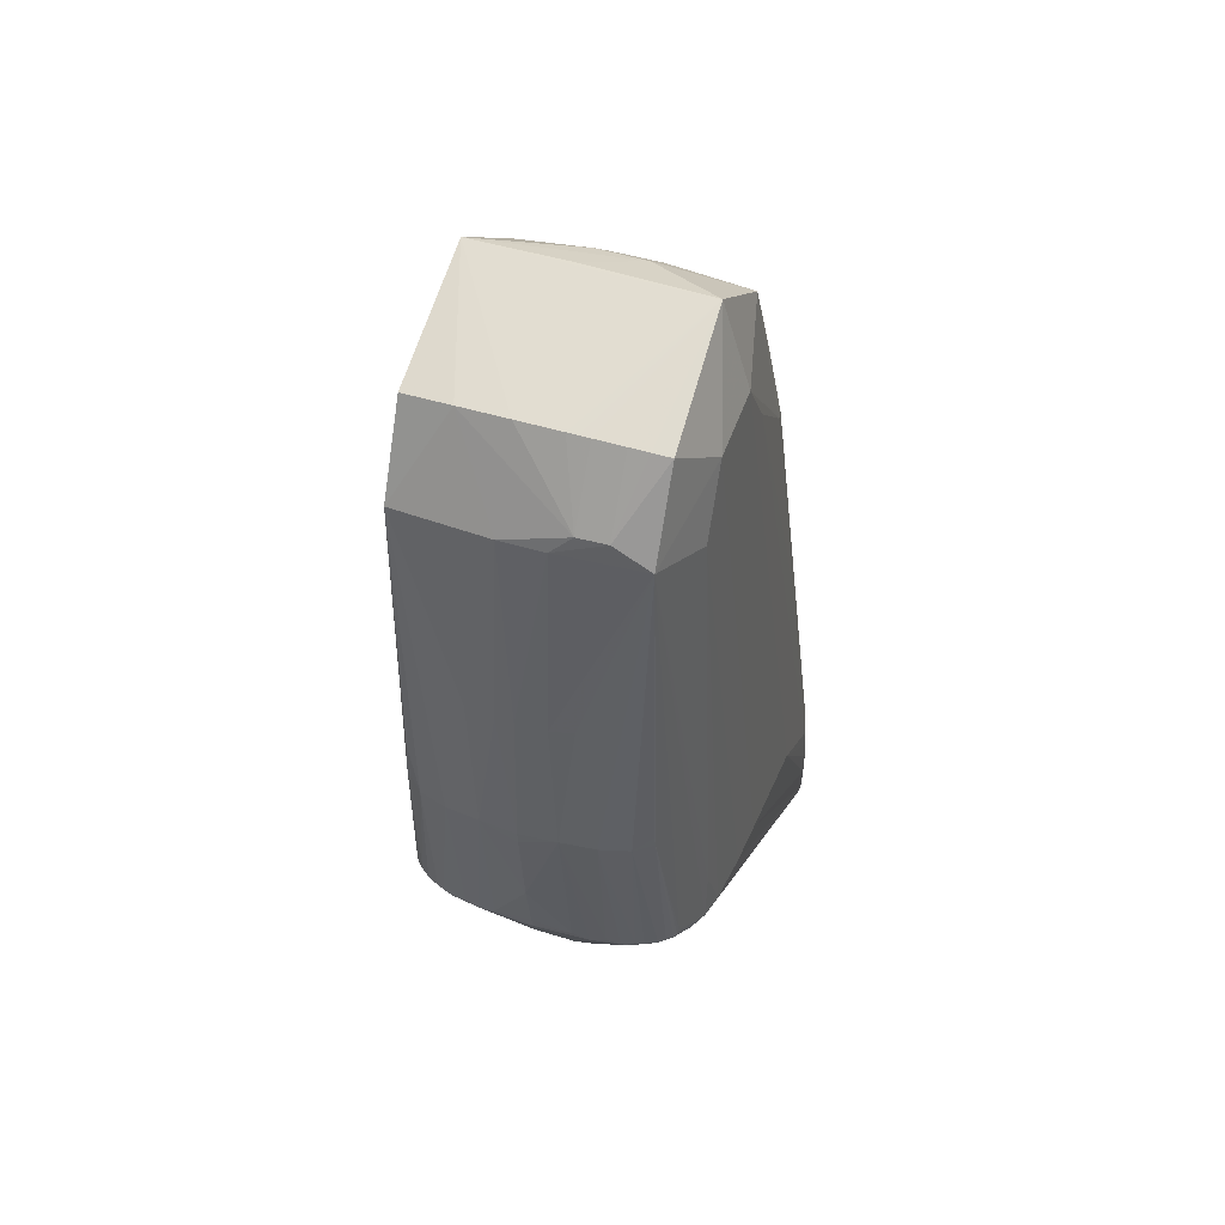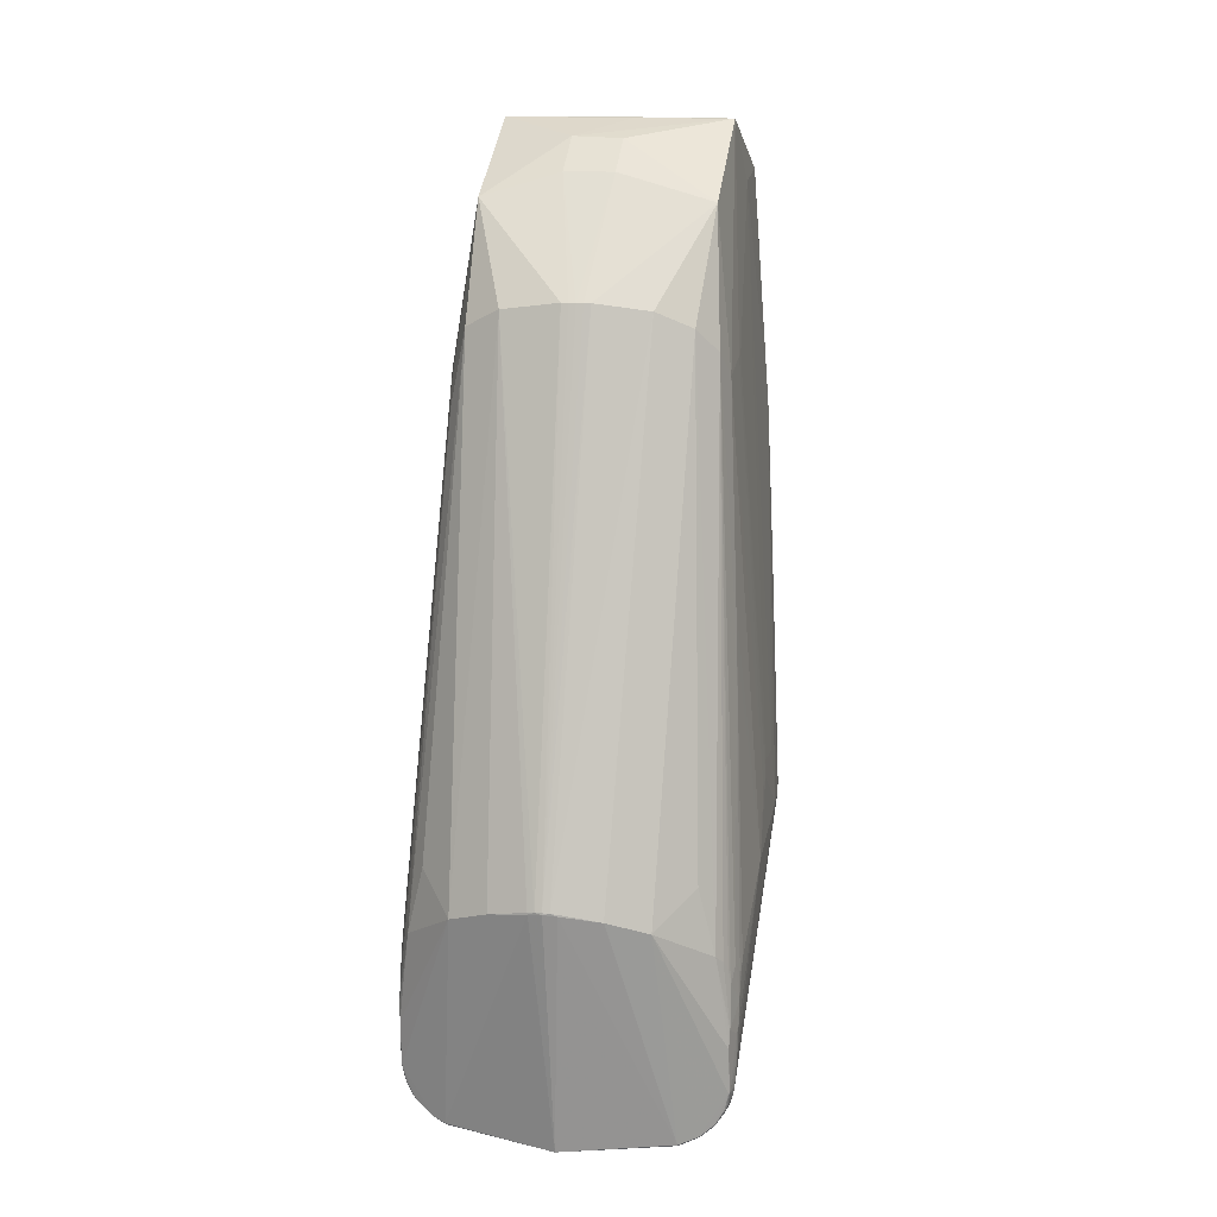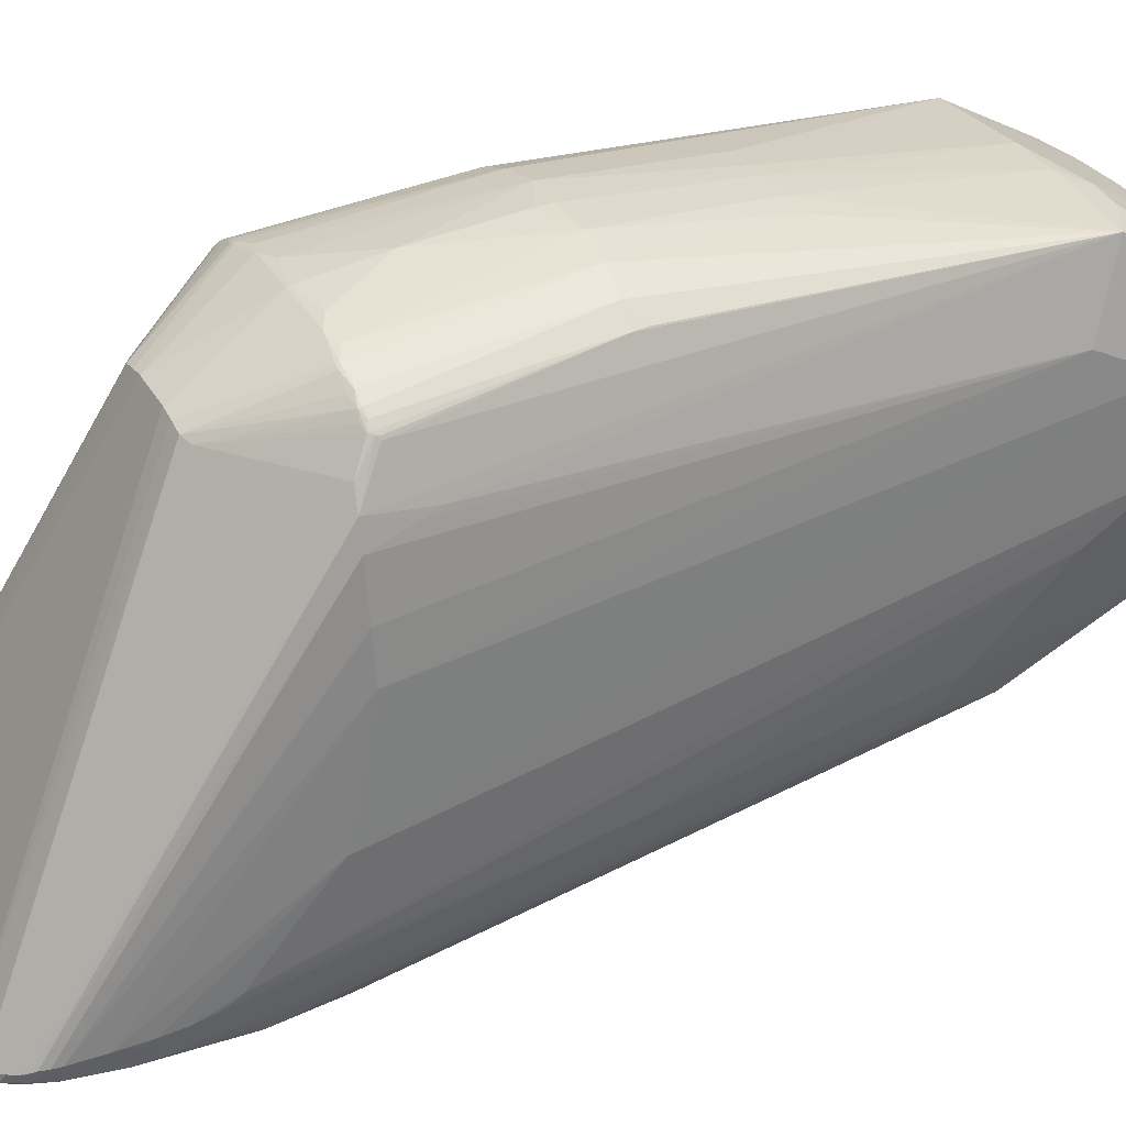
<metadata>
{"format":"obj","ext":"obj","renderer":"f3d","projection":"perspective","resolution":1024,"background":"white","views":[{"elev":46.9,"azim":24.4,"up":"+Y"},{"elev":13.0,"azim":-163.3,"up":"+Y"},{"elev":26.6,"azim":64.8,"up":"+Z"}]}
</metadata>
<code>
v -0.02578 0.08857 -0.03737
v -0.03685 0.09727 -0.03397
v -0.03041 0.1076 -0.004504
v -0.01526 0.1026 -0.03658
v -0.03601 0.1026 -0.03476
v -0.03098 0.1459 -0.003147
v -0.02793 0.1207 -0.002029
v -0.02695 0.108 -0.003723
v -0.0291 0.1078 -0.004036
v -0.01672 0.1078 -0.005119
v -0.0143 0.09273 -0.03581
v -0.03682 0.09273 -0.03384
v -0.03663 0.1014 -0.03356
v -0.01444 0.1014 -0.0355
v -0.03193 0.1178 -0.004252
v -0.01426 0.09274 -0.03575
v -0.03685 0.09274 -0.03377
v -0.01344 0.1084 -0.00724
v -0.03422 0.1392 -0.02493
v -0.03422 0.1392 -0.02499
v -0.02465 0.1443 -0.03013
v -0.02564 0.1443 -0.03004
v -0.01348 0.1082 -0.007209
v -0.03447 0.1094 -0.009918
v -0.01578 0.1082 -0.005375
v -0.01645 0.1074 -0.03669
v -0.01572 0.1354 -0.02891
v -0.01597 0.08967 -0.03547
v -0.01545 0.1205 -0.003947
v -0.02283 0.109 -0.00365
v -0.03284 0.1071 -0.006618
v -0.0365 0.09123 -0.03324
v -0.03613 0.09065 -0.03363
v -0.01494 0.09065 -0.03549
v -0.03233 0.1346 -0.005972
v -0.01386 0.1023 -0.03358
v -0.03115 0.1244 -0.003143
v -0.03454 0.1082 -0.01001
v -0.01261 0.107 -0.01034
v -0.03406 0.107 -0.008466
v -0.03666 0.09168 -0.03357
v -0.01361 0.1081 -0.007039
v -0.01904 0.102 -0.008719
v -0.02614 0.1442 -0.02999
v -0.02415 0.1442 -0.03017
v -0.01262 0.1108 -0.01058
v -0.01289 0.1061 -0.0269
v -0.03281 0.1084 -0.005724
v -0.03596 0.1119 -0.02054
v -0.01426 0.1205 -0.005018
v -0.01512 0.09064 -0.03583
v -0.03602 0.09064 -0.03401
v -0.01441 0.09168 -0.03552
v -0.01378 0.1003 -0.03392
v -0.037 0.1003 -0.03189
v -0.02285 0.1079 -0.003923
v -0.02269 0.1208 -0.001955
v -0.0199 0.1437 -0.03011
v -0.0152 0.108 -0.005717
v -0.03452 0.1094 -0.01016
v -0.01745 0.1207 -0.002967
v -0.01236 0.107 -0.01206
v -0.0346 0.107 -0.01011
v -0.01483 0.09073 -0.03524
v -0.03659 0.1014 -0.03367
v -0.01449 0.1014 -0.0356
v -0.02283 0.1087 -0.003728
v -0.03267 0.1082 -0.005531
v -0.0354 0.1233 -0.02725
v -0.03679 0.09728 -0.03408
v -0.02515 0.1443 -0.03009
v -0.01373 0.1008 -0.03359
v -0.03699 0.1008 -0.03156
v -0.02563 0.1086 -0.003595
v -0.01797 0.1082 -0.0376
v -0.01773 0.08901 -0.03626
v -0.02576 0.08845 -0.03712
v -0.03681 0.09599 -0.03413
v -0.02606 0.1066 -0.04057
v -0.03705 0.09661 -0.03283
v -0.03191 0.1077 -0.005203
v -0.01462 0.09148 -0.03578
v -0.03352 0.08901 -0.03487
v -0.03352 0.1082 -0.03624
v -0.03708 0.09712 -0.03249
v -0.01381 0.09712 -0.03453
v -0.02272 0.1313 -0.002306
v -0.03228 0.1514 -0.01295
v -0.01398 0.1081 -0.006622
v -0.02026 0.1523 -0.006918
v -0.02991 0.1082 -0.004076
v -0.01664 0.08942 -0.03619
v -0.02419 0.1524 -0.006538
v -0.03667 0.1061 -0.02482
v -0.02703 0.1064 -0.04039
v -0.02508 0.1064 -0.04056
v -0.03595 0.09042 -0.0339
v -0.03606 0.0906 -0.03394
v -0.01507 0.0906 -0.03578
v -0.0239 0.1459 -0.003273
v -0.01669 0.1079 -0.005048
v -0.02177 0.1545 -0.02016
v -0.01536 0.09034 -0.03587
v -0.01951 0.1523 -0.007009
v -0.01336 0.1084 -0.007425
v -0.03388 0.1403 -0.02098
v -0.01376 0.1012 -0.03355
v -0.03696 0.1012 -0.03152
v -0.03694 0.1013 -0.03183
v -0.01384 0.1013 -0.03385
v -0.03698 0.1012 -0.03121
v -0.01369 0.1012 -0.03325
v -0.01454 0.09144 -0.03565
v -0.01436 0.09601 -0.0361
v -0.01974 0.1017 -0.008463
v -0.02671 0.1017 -0.007853
v -0.0217 0.1016 -0.007903
v -0.02469 0.1016 -0.007641
v -0.02071 0.1016 -0.008145
v -0.0257 0.1016 -0.007708
v -0.03591 0.09049 -0.03405
v -0.01611 0.1521 -0.007499
v -0.03579 0.09034 -0.03409
v -0.02072 0.1459 -0.003576
v -0.03512 0.08967 -0.03379
v -0.02216 0.106 -0.04007
v -0.02269 0.1198 -0.002032
v -0.01517 0.09042 -0.03572
v -0.03654 0.09141 -0.03373
v -0.01743 0.1522 -0.007294
v -0.03613 0.09063 -0.03336
v -0.0149 0.09063 -0.03522
v -0.01632 0.1079 -0.005187
v -0.01631 0.1079 -0.005194
v -0.02951 0.1079 -0.004033
v -0.02953 0.1079 -0.004036
v -0.03009 0.1437 -0.02927
v -0.03621 0.09074 -0.03334
v -0.01482 0.09074 -0.03521
v -0.03705 0.09875 -0.03227
v -0.0138 0.09875 -0.0343
v -0.03487 0.1074 -0.03507
v -0.01363 0.1489 -0.01203
v -0.01411 0.1494 -0.01749
v -0.01425 0.09174 -0.03496
v -0.03581 0.1075 -0.0165
v -0.01228 0.1075 -0.01856
v -0.03289 0.135 -0.007816
v -0.01665 0.0893 -0.03599
v -0.03385 0.1198 -0.009054
v -0.03137 0.1078 -0.00472
v -0.03247 0.1079 -0.005442
v -0.01523 0.09049 -0.03585
v -0.0148 0.152 -0.007722
v -0.03637 0.102 -0.03412
v -0.01444 0.108 -0.006225
v -0.02537 0.1544 -0.02007
v -0.03552 0.1217 -0.02784
v -0.01454 0.1217 -0.02968
v -0.01353 0.1081 -0.007139
v -0.02538 0.121 -0.001817
v -0.01665 0.1506 -0.02477
v -0.01478 0.102 -0.03598
v -0.03491 0.08948 -0.03427
v -0.02981 0.106 -0.03941
v -0.01409 0.09228 -0.03492
v -0.03673 0.09174 -0.03299
v -0.0261 0.1316 -0.002223
v -0.01919 0.105 -0.0392
v -0.02656 0.1066 -0.0405
v -0.02556 0.1066 -0.04058
v -0.03014 0.1205 -0.002652
v -0.01531 0.1076 -0.005924
v -0.01505 0.09057 -0.0357
v -0.03606 0.09057 -0.03386
v -0.01529 0.09027 -0.03574
v -0.01877 0.108 -0.004442
v -0.01433 0.1009 -0.03541
v -0.03672 0.1009 -0.03345
v -0.01728 0.1424 -0.02935
v -0.03666 0.1014 -0.03344
v -0.01439 0.1014 -0.03539
v -0.01413 0.1077 -0.006789
v -0.01498 0.09052 -0.03523
v -0.03605 0.09052 -0.03339
v -0.01453 0.1459 -0.004611
v -0.03697 0.1008 -0.03186
v -0.01381 0.1008 -0.03389
v -0.02799 0.1084 -0.003715
v -0.0256 0.1523 -0.02271
v -0.02202 0.1523 -0.02303
v -0.01998 0.1086 -0.004098
v -0.02606 0.1065 -0.04057
v -0.03594 0.09039 -0.03367
v -0.01763 0.1084 -0.004651
v -0.03699 0.1004 -0.03201
v -0.01382 0.1004 -0.03404
v -0.03678 0.09273 -0.0339
v -0.01436 0.09273 -0.03586
v -0.01584 0.1383 -0.02833
v -0.01429 0.09733 -0.03594
v -0.03363 0.08914 -0.03511
v -0.01767 0.08914 -0.0365
v -0.01634 0.1078 -0.005263
v -0.0295 0.1078 -0.004111
v -0.01633 0.1078 -0.005269
v -0.02952 0.1078 -0.004115
v -0.01366 0.1079 -0.007084
v -0.01465 0.09098 -0.03518
v -0.01437 0.09149 -0.03506
v -0.03583 0.09027 -0.03394
v -0.01991 0.121 -0.002304
v -0.01382 0.1008 -0.03394
v -0.03696 0.1008 -0.03192
v -0.03144 0.1212 -0.003421
v -0.0326 0.1081 -0.005472
v -0.01886 0.1316 -0.002935
v -0.03139 0.108 -0.004647
v -0.02913 0.1079 -0.003959
v -0.03687 0.09228 -0.03293
v -0.02745 0.102 -0.007984
v -0.0362 0.1104 -0.02226
v -0.03458 0.1094 -0.0104
v -0.03332 0.107 -0.007185
v -0.01312 0.107 -0.008953
v -0.01513 0.09039 -0.03549
v -0.01424 0.09274 -0.03569
v -0.03685 0.09274 -0.03371
v -0.03562 0.1116 -0.01717
v -0.02147 0.1558 -0.01673
v -0.01599 0.1558 -0.01721
v -0.01388 0.1034 -0.03331
v -0.02402 0.1314 -0.002221
v -0.01717 0.1473 -0.004385
v -0.03259 0.105 -0.03803
v -0.01926 0.1473 -0.004063
v -0.03047 0.108 -0.00428
v -0.03425 0.1098 -0.00913
v -0.01401 0.09284 -0.03488
v -0.03695 0.09284 -0.03288
v -0.03361 0.08908 -0.0347
v -0.03662 0.09149 -0.03311
v -0.02055 0.1314 -0.002578
v -0.03271 0.1084 -0.005555
v -0.03257 0.1426 -0.02814
v -0.02284 0.1081 -0.003847
v -0.02932 0.1079 -0.003995
v -0.01651 0.1079 -0.005115
v -0.03636 0.09098 -0.03328
v -0.02772 0.1523 -0.006336
v -0.0336 0.124 -0.008712
v -0.0251 0.1557 -0.01693
v -0.03217 0.1557 -0.01631
v -0.01614 0.137 -0.02927
v -0.03385 0.141 -0.02667
v -0.03677 0.1003 -0.03346
v -0.01428 0.1003 -0.03542
v -0.01531 0.0903 -0.03582
v -0.03395 0.1402 -0.02169
v -0.0139 0.09661 -0.03485
v -0.03429 0.1124 -0.009666
v -0.03705 0.09499 -0.03268
v -0.01387 0.09499 -0.03471
v -0.01761 0.08908 -0.0361
v -0.01751 0.08914 -0.03593
v -0.03368 0.08914 -0.03452
v -0.02283 0.1088 -0.003689
v -0.01768 0.08903 -0.0364
v -0.03359 0.08903 -0.03501
v -0.01447 0.1078 -0.006289
v -0.01224 0.1073 -0.01548
v -0.03532 0.1073 -0.01346
v -0.03583 0.0903 -0.03402
v -0.03409 0.1109 -0.008696
v -0.02705 0.1066 -0.04038
v -0.02506 0.1066 -0.04055
v -0.021 0.1524 -0.006833
v -0.03251 0.1081 -0.005388
v -0.03202 0.1081 -0.005011
v -0.03505 0.1212 -0.0184
v -0.01485 0.09072 -0.03528
v -0.03619 0.09072 -0.03341
v -0.01343 0.1439 -0.009716
v -0.01438 0.1449 -0.02063
v -0.02277 0.1131 -0.002882
v -0.01438 0.09733 -0.03603
v -0.0328 0.1504 -0.0235
v -0.01452 0.09123 -0.03517
v -0.03125 0.152 -0.006266
v -0.01425 0.09274 -0.03572
v -0.03685 0.09274 -0.03374
v -0.0369 0.09279 -0.03329
v -0.01413 0.09279 -0.03529
v -0.03309 0.107 -0.006897
v -0.01254 0.1099 -0.01101
v -0.01408 0.1013 -0.03463
v -0.03684 0.1013 -0.03264
v -0.01433 0.1214 -0.004905
v -0.03609 0.1108 -0.02109
v -0.03493 0.0896 -0.03446
v -0.03415 0.1119 -0.008992
v -0.01532 0.1392 -0.02664
v -0.03422 0.1392 -0.02499
v -0.03648 0.09144 -0.03386
f 93 230 253
f 148 6 289
f 115 265 28
f 115 119 265
f 46 283 186
f 46 186 39
f 143 154 186
f 143 186 283
f 143 47 144
f 180 162 200
f 180 58 162
f 180 169 58
f 302 162 144
f 302 200 162
f 231 144 162
f 231 143 144
f 231 154 143
f 231 162 102
f 231 230 93
f 245 5 255
f 165 137 275
f 165 202 235
f 165 245 137
f 165 235 245
f 266 265 118
f 266 116 125
f 250 93 253
f 250 253 289
f 250 289 6
f 236 93 250
f 272 220 63
f 272 148 146
f 221 125 116
f 221 116 151
f 40 48 6
f 185 221 294
f 185 125 221
f 88 148 289
f 88 289 253
f 10 119 115
f 10 101 177
f 105 39 186
f 50 105 186
f 50 18 105
f 117 177 56
f 117 56 118
f 117 10 177
f 117 119 10
f 117 118 265
f 117 265 119
f 61 29 186
f 285 161 74
f 8 118 56
f 8 74 161
f 9 118 8
f 112 144 47
f 254 180 200
f 284 302 144
f 284 159 302
f 284 112 159
f 284 144 112
f 296 302 159
f 252 253 230
f 252 230 231
f 252 231 102
f 252 102 253
f 45 162 58
f 142 235 5
f 142 5 245
f 287 245 255
f 287 303 253
f 287 255 303
f 287 137 245
f 287 44 137
f 95 165 275
f 95 202 165
f 95 1 202
f 126 276 58
f 126 58 169
f 120 266 118
f 120 116 266
f 120 9 116
f 120 118 9
f 100 236 250
f 100 250 6
f 234 186 154
f 240 272 146
f 240 220 272
f 251 148 272
f 81 221 151
f 167 40 63
f 167 63 220
f 224 185 294
f 229 146 148
f 229 148 88
f 259 253 303
f 270 173 115
f 59 173 270
f 59 270 156
f 59 156 29
f 206 115 173
f 206 173 59
f 43 270 115
f 43 183 270
f 43 115 28
f 139 209 39
f 139 39 225
f 208 183 43
f 208 270 183
f 208 43 225
f 23 225 39
f 23 105 18
f 23 39 105
f 298 50 186
f 298 186 29
f 298 29 50
f 89 50 29
f 89 29 156
f 89 156 270
f 89 270 208
f 195 177 101
f 195 101 61
f 30 285 74
f 30 192 285
f 212 285 192
f 212 192 177
f 212 195 61
f 212 177 195
f 246 8 56
f 246 74 8
f 246 56 177
f 246 177 192
f 7 6 172
f 219 9 8
f 62 39 145
f 62 271 283
f 210 145 39
f 210 39 209
f 147 271 239
f 147 47 143
f 147 143 283
f 147 283 271
f 27 254 200
f 27 66 254
f 27 200 302
f 27 302 296
f 75 26 169
f 75 169 180
f 75 180 26
f 4 26 180
f 4 180 254
f 4 114 169
f 4 169 26
f 110 296 159
f 277 231 93
f 277 93 236
f 130 231 104
f 130 104 236
f 130 236 234
f 78 5 235
f 78 235 198
f 300 198 235
f 300 235 202
f 269 1 77
f 269 202 1
f 269 77 83
f 269 300 202
f 170 275 137
f 170 137 44
f 170 44 79
f 170 95 275
f 191 162 45
f 191 102 162
f 171 45 58
f 171 58 276
f 171 79 45
f 84 142 245
f 84 245 235
f 84 235 142
f 157 287 253
f 157 253 102
f 157 102 191
f 203 126 169
f 22 79 44
f 22 71 79
f 21 79 71
f 21 45 79
f 21 191 45
f 21 71 191
f 241 77 76
f 241 76 265
f 241 265 266
f 241 83 77
f 149 28 265
f 233 100 6
f 124 236 100
f 124 243 186
f 124 234 236
f 124 186 234
f 158 303 255
f 158 255 297
f 262 240 146
f 262 146 94
f 223 272 63
f 274 40 6
f 237 207 136
f 215 279 172
f 31 294 221
f 31 221 81
f 152 224 294
f 152 294 31
f 152 31 81
f 152 81 151
f 152 151 279
f 68 48 40
f 68 40 224
f 299 94 146
f 299 146 229
f 106 88 253
f 106 253 259
f 106 259 299
f 222 299 259
f 222 94 299
f 25 59 29
f 25 29 61
f 204 10 115
f 204 115 206
f 184 43 28
f 184 225 43
f 160 23 18
f 160 18 50
f 160 208 225
f 160 225 23
f 127 161 285
f 127 285 212
f 217 212 61
f 217 61 186
f 217 186 243
f 217 243 212
f 67 74 246
f 67 246 192
f 189 8 161
f 189 161 7
f 189 219 8
f 189 7 219
f 168 7 161
f 168 6 7
f 168 233 6
f 168 161 233
f 247 219 7
f 247 9 219
f 3 151 116
f 3 116 207
f 3 237 151
f 3 207 237
f 205 207 116
f 205 116 9
f 205 9 247
f 205 136 207
f 166 62 145
f 166 239 271
f 166 271 62
f 295 46 39
f 295 39 62
f 295 62 283
f 295 283 46
f 113 209 174
f 199 169 114
f 199 114 11
f 263 147 239
f 263 47 147
f 263 86 47
f 141 112 47
f 141 47 86
f 163 4 254
f 163 254 66
f 163 201 4
f 163 66 201
f 232 159 112
f 286 201 114
f 286 114 4
f 286 4 201
f 16 11 114
f 16 114 201
f 90 104 231
f 90 231 277
f 90 277 236
f 90 236 104
f 122 154 231
f 122 231 130
f 122 130 234
f 122 234 154
f 164 269 83
f 164 83 241
f 164 300 269
f 164 241 266
f 164 266 125
f 164 125 211
f 164 211 273
f 164 273 300
f 193 170 79
f 193 79 171
f 193 1 95
f 193 95 170
f 96 171 276
f 96 203 1
f 96 193 171
f 96 1 193
f 96 276 126
f 96 126 203
f 190 157 191
f 190 287 157
f 190 22 44
f 190 44 287
f 190 191 71
f 190 71 22
f 268 76 77
f 268 149 76
f 268 77 1
f 268 1 203
f 264 149 265
f 264 265 76
f 264 76 149
f 92 268 203
f 92 149 268
f 92 199 153
f 92 203 169
f 92 169 199
f 57 233 161
f 57 127 212
f 57 161 127
f 87 243 124
f 87 124 100
f 87 100 233
f 87 233 57
f 87 57 212
f 87 212 243
f 111 94 158
f 69 158 94
f 179 297 255
f 155 65 255
f 155 255 5
f 80 17 262
f 292 220 240
f 292 240 262
f 41 167 220
f 41 220 17
f 12 17 78
f 12 78 198
f 12 41 17
f 150 251 272
f 150 272 223
f 238 63 40
f 238 40 274
f 35 274 6
f 35 6 148
f 35 148 251
f 218 237 172
f 218 151 237
f 218 279 151
f 218 172 279
f 91 7 172
f 91 172 237
f 91 237 136
f 91 247 7
f 37 215 172
f 37 172 6
f 37 6 215
f 15 215 6
f 15 6 48
f 15 48 215
f 242 249 40
f 242 40 167
f 242 167 41
f 138 224 40
f 138 40 249
f 216 68 224
f 216 224 152
f 244 215 48
f 244 48 68
f 244 216 215
f 244 68 216
f 194 211 125
f 194 125 185
f 49 299 229
f 49 106 299
f 49 88 106
f 19 222 259
f 19 259 303
f 19 303 94
f 19 94 222
f 248 101 10
f 248 10 204
f 248 204 133
f 248 133 61
f 248 61 101
f 132 139 225
f 132 225 184
f 34 174 209
f 34 132 184
f 34 184 174
f 176 28 149
f 42 160 50
f 42 50 89
f 42 89 208
f 42 208 160
f 267 30 74
f 267 74 67
f 267 67 192
f 267 192 30
f 135 205 247
f 135 136 205
f 135 91 136
f 135 247 91
f 53 145 210
f 53 210 113
f 53 166 145
f 53 16 166
f 53 113 11
f 53 11 16
f 99 113 174
f 288 113 210
f 288 210 209
f 288 209 113
f 82 199 11
f 82 11 113
f 82 113 99
f 260 86 263
f 260 16 201
f 260 263 16
f 260 141 86
f 260 201 141
f 257 141 201
f 257 296 141
f 257 201 66
f 178 182 27
f 178 27 296
f 178 296 257
f 178 257 66
f 14 66 27
f 14 182 178
f 14 27 182
f 14 178 66
f 36 110 159
f 36 159 232
f 293 263 239
f 293 239 166
f 175 194 185
f 123 300 273
f 121 52 198
f 121 198 300
f 121 300 123
f 121 123 273
f 109 158 297
f 85 262 94
f 85 80 262
f 20 158 69
f 20 69 94
f 20 94 303
f 20 303 158
f 181 179 255
f 2 65 155
f 2 155 5
f 2 78 17
f 2 17 80
f 228 220 292
f 228 292 262
f 304 12 198
f 304 198 52
f 261 150 223
f 301 251 150
f 301 238 274
f 301 35 251
f 301 274 35
f 301 150 261
f 301 63 238
f 129 242 41
f 129 175 249
f 129 41 12
f 129 12 304
f 131 185 224
f 131 224 138
f 278 216 152
f 278 152 279
f 278 279 215
f 278 215 216
f 280 49 229
f 280 229 88
f 280 88 49
f 134 25 61
f 134 61 133
f 134 59 25
f 134 206 59
f 134 133 204
f 134 204 206
f 281 34 209
f 281 132 34
f 226 174 184
f 226 184 28
f 226 28 176
f 258 176 149
f 258 149 92
f 258 153 99
f 128 99 174
f 128 226 176
f 128 174 226
f 128 258 99
f 128 176 258
f 51 82 99
f 51 99 153
f 51 153 199
f 51 199 82
f 72 112 141
f 72 141 54
f 197 54 141
f 197 141 296
f 107 36 232
f 107 232 112
f 107 110 36
f 107 72 110
f 107 112 72
f 290 16 263
f 290 166 16
f 98 175 129
f 98 121 273
f 98 52 121
f 98 129 304
f 98 304 52
f 97 273 211
f 97 98 273
f 97 175 98
f 97 211 194
f 97 194 175
f 33 249 175
f 33 175 185
f 33 185 131
f 108 111 158
f 108 158 109
f 140 85 94
f 140 94 111
f 140 2 80
f 140 80 85
f 13 179 181
f 13 181 255
f 13 255 65
f 13 65 179
f 256 179 65
f 256 65 2
f 256 297 179
f 256 140 297
f 256 2 140
f 70 2 5
f 70 5 78
f 70 78 2
f 291 17 220
f 291 220 228
f 291 228 262
f 291 262 17
f 60 261 223
f 60 223 63
f 24 301 261
f 24 261 60
f 32 129 249
f 32 249 242
f 32 242 129
f 64 281 209
f 64 209 139
f 64 139 132
f 64 132 281
f 103 258 92
f 103 92 153
f 103 153 258
f 188 72 54
f 188 54 197
f 188 110 72
f 213 197 296
f 213 296 110
f 213 188 197
f 213 110 188
f 227 290 263
f 227 263 293
f 227 293 166
f 227 166 290
f 282 138 249
f 282 249 33
f 282 33 131
f 282 131 138
f 38 63 301
f 38 301 24
f 38 24 60
f 38 60 63
f 73 55 140
f 73 140 111
f 73 111 108
f 73 108 109
f 196 140 55
f 196 297 140
f 214 109 297
f 214 297 196
f 187 73 109
f 187 109 214
f 187 55 73
f 187 214 196
f 187 196 55

</code>
